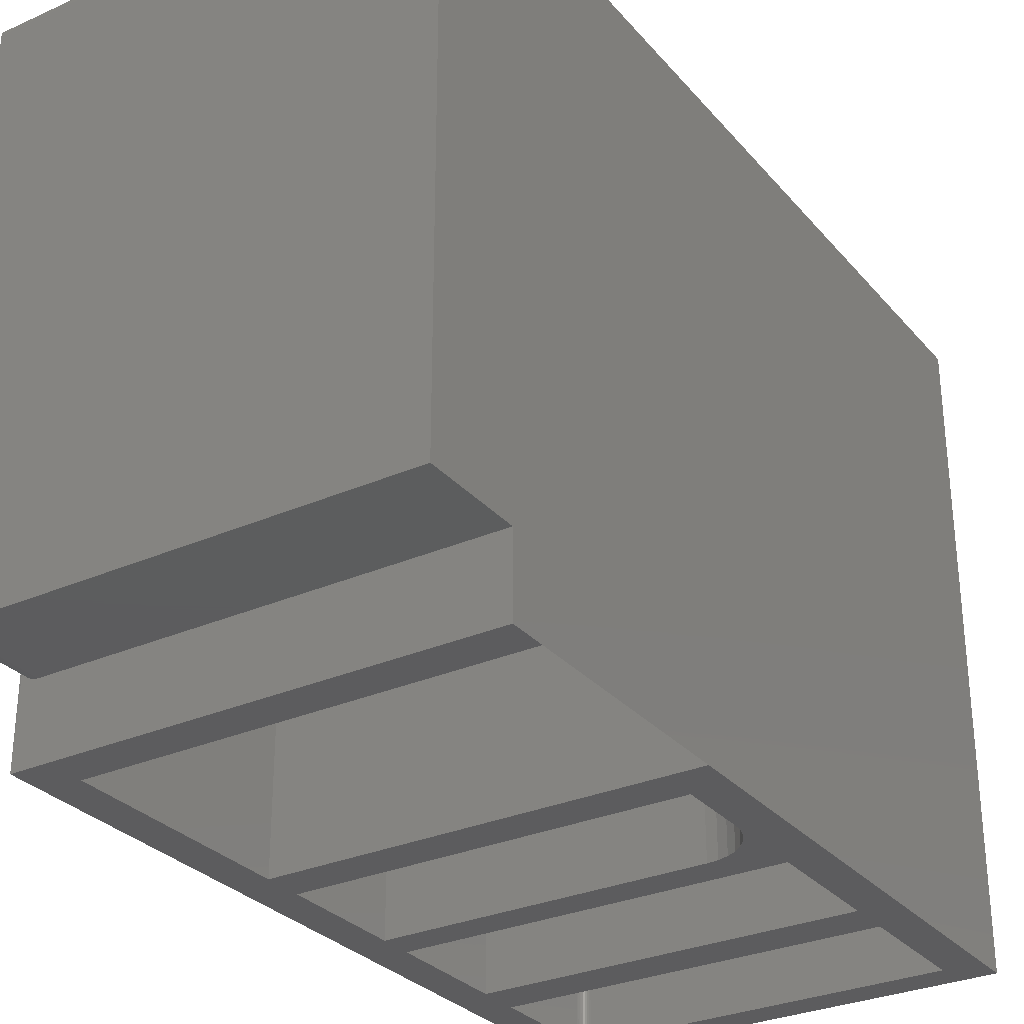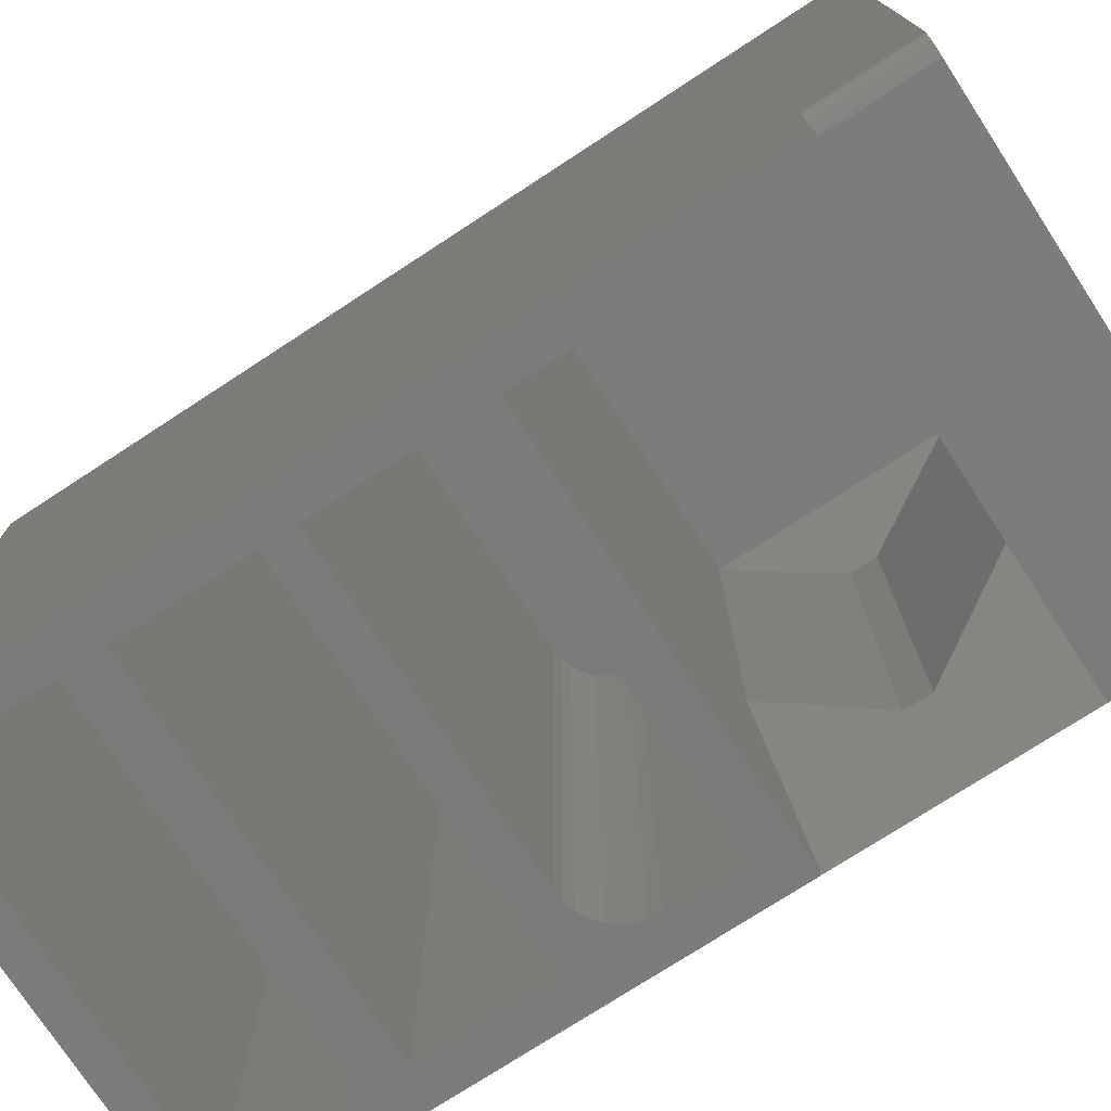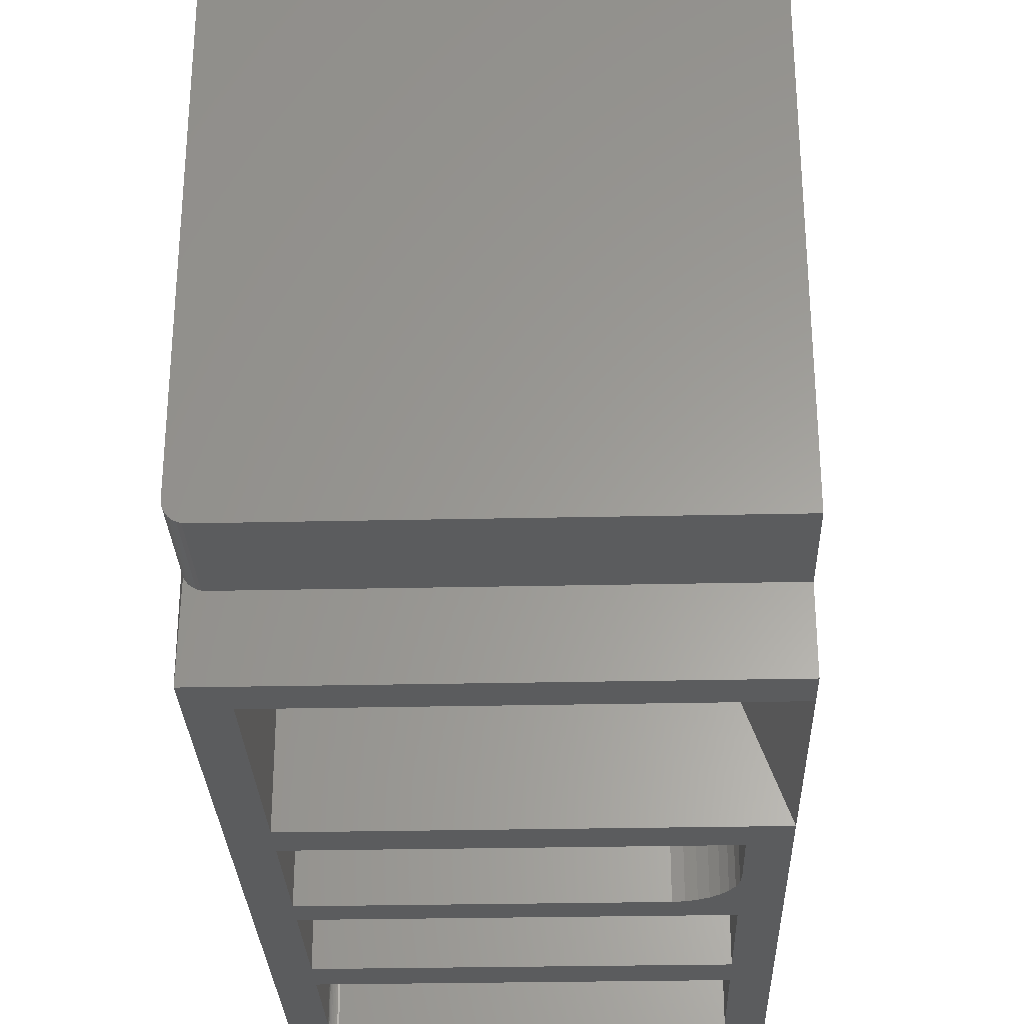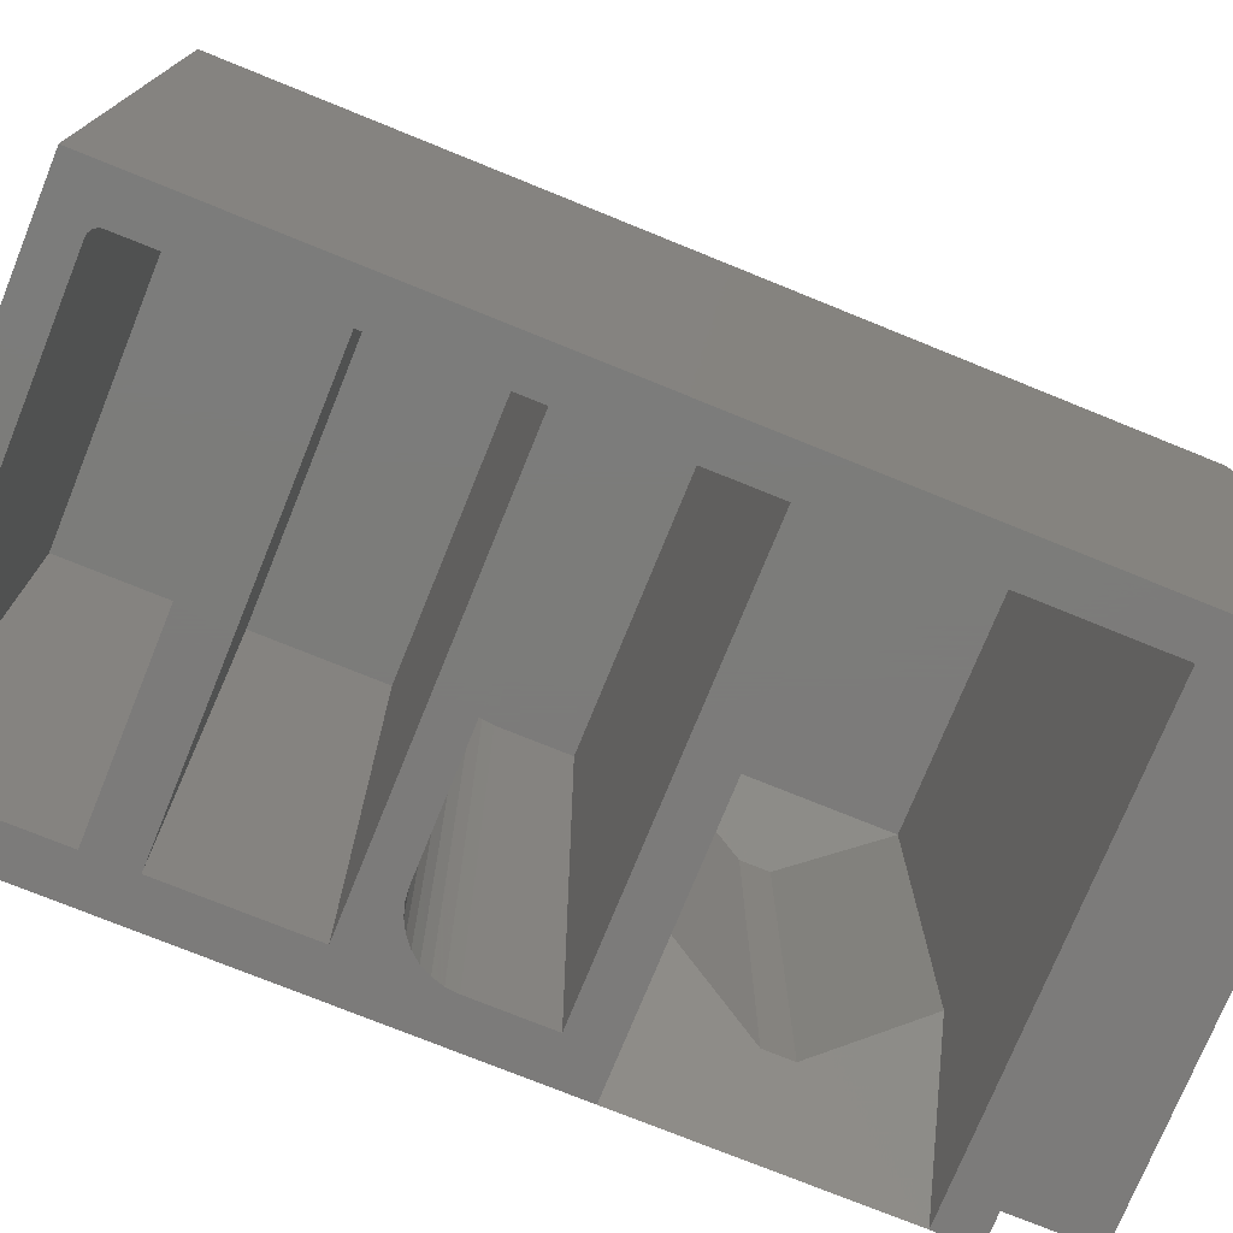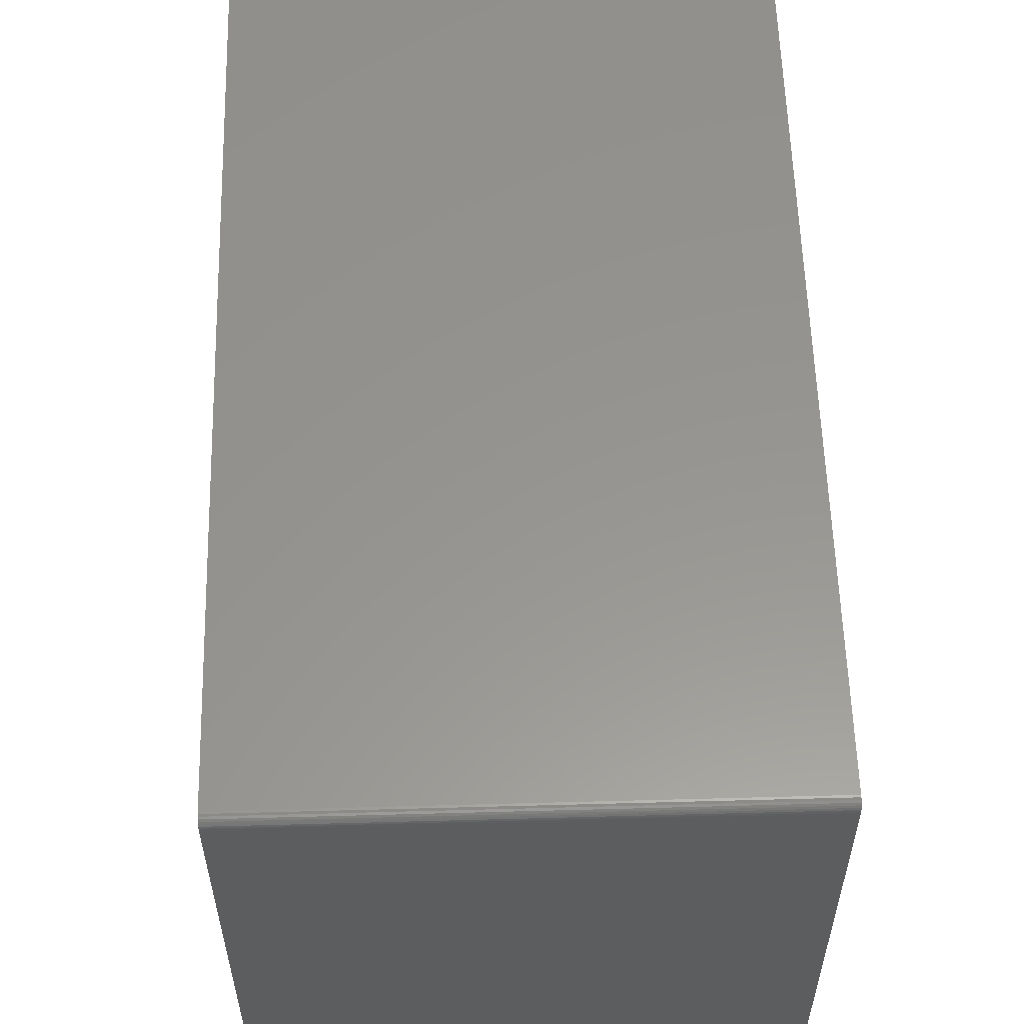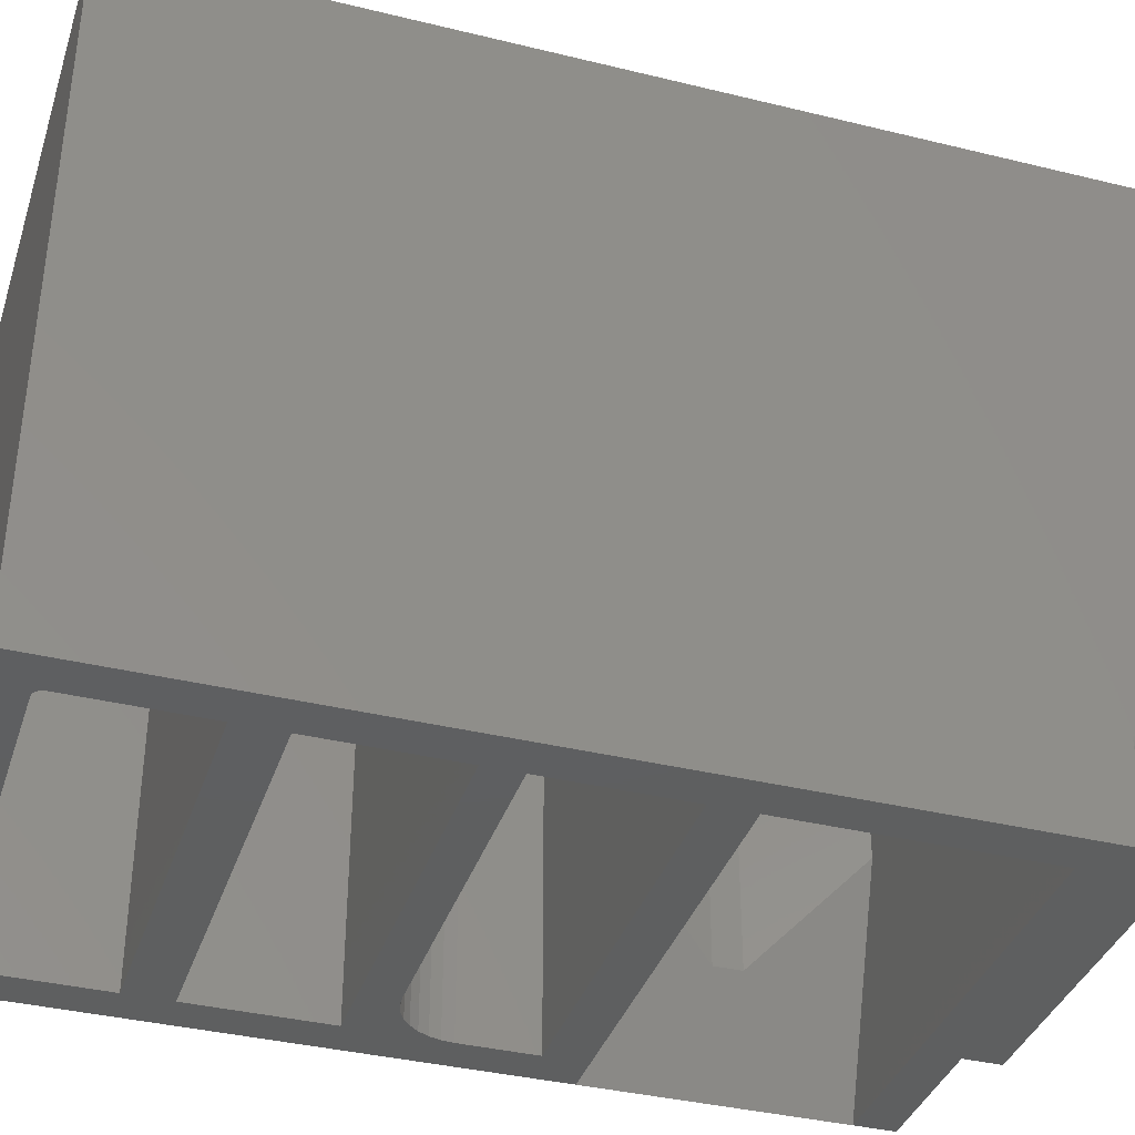
<metadata>
{"format":"stl","ext":"stl","renderer":"f3d","projection":"perspective","resolution":1024,"background":"white","views":[{"elev":-30.1,"azim":-147.2,"up":"+Y"},{"elev":-75.1,"azim":123.1,"up":"+Y"},{"elev":-28.8,"azim":-178.1,"up":"+Y"},{"elev":-75.1,"azim":67.9,"up":"+Y"},{"elev":57.8,"azim":178.4,"up":"+Y"},{"elev":-37.2,"azim":72.5,"up":"+Y"}]}
</metadata>
<code>
# stl→obj: 130 verts, 254 faces
v 0.03125 -0.4609 0.2253
v 0.03125 -0.4609 0.2031
v 0.03125 -0.1406 0.2253
v 0.03125 -0.1406 0.2031
v 0.0625 -0.05469 0.3113
v 0.3438 -0.05469 0.3113
v 0.0625 -0.375 0.3113
v 0.3438 -0.5469 0.3113
v -1.251e-17 -0.5469 0.3113
v 0.3438 -0.05469 0.1172
v 0.0625 -0.05469 0.1172
v 0.3438 -0.5469 0.1172
v 0.0625 -0.375 0.1172
v -1.735e-18 -0.5469 0.1172
v -3.686e-17 -0.5469 0.75
v 0.03125 -0.5469 0.6172
v 0.03125 -0.5469 0.7225
v 0.3359 -0.5469 0.7225
v 0.375 -0.5469 0.75
v 0.03125 -0.5469 0.4766
v 0.03215 -0.5469 0.4113
v 0.03482 -0.5469 0.4201
v 0.03915 -0.5469 0.4282
v 0.04498 -0.5469 0.4353
v 0.05208 -0.5469 0.4411
v 0.06019 -0.5469 0.4454
v 0.06898 -0.5469 0.4481
v 0.07812 -0.5469 0.449
v 0.3438 -0.5469 0.449
v 0.3438 -0.5469 0.4766
v 0.3438 -0.5469 0.3438
v 0.03125 -0.5469 0.3438
v 0.03125 -0.5469 0.4021
v 0.03125 -0.5469 0.5818
v 0.375 -0.5469 0.08594
v 0.3438 -0.5469 0.6172
v 0.3438 -0.5469 0.5818
v 0 -0.5469 0.08594
v 0.3375 -0.5469 0.7223
v 0.3389 -0.5469 0.7219
v 0.3403 -0.5469 0.7211
v 0.3415 -0.5469 0.7202
v 0.3424 -0.5469 0.719
v 0.3432 -0.5469 0.7176
v 0.3436 -0.5469 0.7162
v 0.3438 -0.5469 0.7146
v 4.307e-18 -0.001795 0.008344
v 4.464e-18 -0.002961 0.005528
v 4.223e-18 -0.001645 0.009868
v 4.389e-18 -0.002239 0.006879
v 4.583e-18 -0.005117 0.003373
v 4.623e-18 -0.006468 0.002651
v 4.648e-18 -0.007933 0.002206
v 4.656e-18 -0.009457 0.002056
v 4.656e-18 -0.484 0.002056
v 2.138e-34 -0.484 0.08594
v 4.529e-18 -0.003933 0.004344
v -3.686e-17 -0.001645 0.75
v 0.3594 -0.484 0.08594
v 0.3624 -0.4837 0.08594
v 0.3654 -0.4828 0.08594
v 0.3681 -0.4813 0.08594
v 0.3704 -0.4794 0.08594
v 0.3724 -0.477 0.08594
v 0.3738 -0.4743 0.08594
v 0.375 -0.001645 0.75
v 0.07812 -0.05469 0.449
v 0.06898 -0.05469 0.4481
v 0.06019 -0.05469 0.4454
v 0.3438 -0.05469 0.449
v 0.05208 -0.05469 0.4411
v 0.04498 -0.05469 0.4353
v 0.03915 -0.05469 0.4282
v 0.03482 -0.05469 0.4201
v 0.03215 -0.05469 0.4113
v 0.03125 -0.05469 0.4021
v 0.03125 -0.05469 0.3438
v 0.3438 -0.05469 0.3438
v 0.03125 -0.05469 0.5818
v 0.03125 -0.05469 0.4766
v 0.3438 -0.05469 0.5818
v 0.3438 -0.05469 0.4766
v 0.3438 -0.05469 0.7146
v 0.03125 -0.05469 0.6328
v 0.3438 -0.05469 0.6328
v 0.3436 -0.05469 0.7162
v 0.3432 -0.05469 0.7176
v 0.3424 -0.05469 0.719
v 0.3415 -0.05469 0.7202
v 0.3403 -0.05469 0.7211
v 0.3389 -0.05469 0.7219
v 0.3375 -0.05469 0.7223
v 0.3359 -0.05469 0.7225
v 0.03125 -0.05469 0.7225
v 0.3438 -0.05588 0.6268
v 0.3438 -0.05499 0.6298
v 0.3438 -0.05732 0.6241
v 0.3438 -0.05926 0.6218
v 0.3438 -0.06163 0.6198
v 0.3438 -0.06433 0.6184
v 0.3438 -0.06726 0.6175
v 0.3438 -0.07031 0.6172
v 0.03125 -0.07031 0.6172
v 0.03125 -0.05926 0.6218
v 0.03125 -0.05732 0.6241
v 0.03125 -0.05588 0.6268
v 0.03125 -0.05499 0.6298
v 0.03125 -0.06726 0.6175
v 0.03125 -0.06433 0.6184
v 0.03125 -0.06163 0.6198
v 0.375 -0.001645 0.009868
v 0.375 -0.002961 0.005528
v 0.375 -0.001795 0.008344
v 0.375 -0.002239 0.006879
v 0.375 -0.005117 0.003373
v 0.375 -0.4683 0.002056
v 0.375 -0.009457 0.002056
v 0.375 -0.007933 0.002206
v 0.375 -0.006468 0.002651
v 0.375 -0.4683 0.08594
v 0.375 -0.003933 0.004344
v 0.3594 -0.484 0.002056
v 0.3738 -0.4743 0.002056
v 0.3747 -0.4714 0.002056
v 0.3624 -0.4837 0.002056
v 0.3724 -0.477 0.002056
v 0.3704 -0.4794 0.002056
v 0.3681 -0.4813 0.002056
v 0.3654 -0.4828 0.002056
v 0.3747 -0.4714 0.08594
f 1 2 3
f 3 2 4
f 5 6 7
f 7 6 8
f 7 8 9
f 10 11 12
f 12 11 13
f 12 13 14
f 11 10 5
f 5 10 6
f 7 9 1
f 13 2 14
f 14 2 1
f 14 1 9
f 7 1 5
f 5 1 3
f 5 3 11
f 11 3 4
f 11 4 13
f 13 4 2
f 12 8 10
f 10 8 6
f 15 9 16
f 15 16 17
f 15 17 18
f 15 18 19
f 20 21 22
f 20 22 23
f 20 23 24
f 20 24 25
f 20 25 26
f 20 26 27
f 20 27 28
f 20 28 29
f 20 29 30
f 9 8 31
f 9 31 32
f 9 32 33
f 9 33 21
f 9 21 20
f 9 20 34
f 9 34 16
f 35 36 37
f 35 37 30
f 35 30 29
f 35 29 31
f 35 31 8
f 35 8 12
f 35 12 14
f 35 14 38
f 19 18 39
f 19 39 40
f 19 40 41
f 19 41 42
f 19 42 43
f 19 43 44
f 19 44 45
f 19 45 46
f 19 46 36
f 19 36 35
f 16 34 36
f 36 34 37
f 47 48 49
f 47 50 48
f 51 52 53
f 51 53 54
f 51 54 55
f 56 49 48
f 56 48 57
f 56 57 51
f 56 51 55
f 38 14 56
f 56 14 9
f 56 9 49
f 49 9 15
f 49 15 58
f 59 38 56
f 35 38 59
f 35 59 60
f 35 60 61
f 35 61 62
f 35 62 63
f 35 63 64
f 35 64 65
f 66 58 19
f 19 58 15
f 67 68 69
f 70 67 69
f 70 69 71
f 70 71 72
f 70 72 73
f 70 73 74
f 70 74 75
f 70 75 76
f 70 76 77
f 70 77 78
f 33 32 76
f 76 32 77
f 29 28 70
f 70 28 67
f 24 71 25
f 25 71 69
f 25 69 26
f 26 69 68
f 26 68 27
f 27 68 67
f 27 67 28
f 71 24 72
f 72 24 23
f 72 23 73
f 73 23 22
f 73 22 74
f 74 22 21
f 74 21 75
f 75 21 33
f 75 33 76
f 31 29 78
f 78 29 70
f 32 31 77
f 77 31 78
f 34 20 79
f 79 20 80
f 37 34 81
f 81 34 79
f 30 37 82
f 82 37 81
f 20 30 80
f 80 30 82
f 80 82 79
f 79 82 81
f 83 84 85
f 86 87 88
f 86 88 89
f 86 89 90
f 86 90 91
f 86 91 92
f 86 92 93
f 94 84 83
f 94 83 86
f 94 86 93
f 85 95 83
f 85 96 95
f 83 95 97
f 83 97 98
f 83 98 99
f 83 99 100
f 83 100 101
f 83 101 102
f 83 102 36
f 83 36 46
f 18 17 93
f 93 17 94
f 42 88 43
f 43 88 87
f 43 87 44
f 44 87 86
f 44 86 45
f 45 86 83
f 45 83 46
f 88 42 89
f 89 42 41
f 89 41 90
f 90 41 40
f 90 40 91
f 91 40 39
f 91 39 92
f 92 39 18
f 92 18 93
f 103 17 16
f 104 105 106
f 104 106 107
f 104 107 84
f 94 17 103
f 94 103 108
f 94 108 109
f 94 109 110
f 94 110 104
f 94 104 84
f 16 36 103
f 103 36 102
f 104 97 105
f 105 97 95
f 105 95 106
f 106 95 96
f 106 96 107
f 107 96 85
f 107 85 84
f 97 104 98
f 98 104 110
f 98 110 99
f 99 110 109
f 99 109 100
f 100 109 108
f 100 108 101
f 101 108 103
f 101 103 102
f 111 112 113
f 112 114 113
f 115 116 117
f 115 117 118
f 115 118 119
f 120 116 115
f 120 115 121
f 120 121 112
f 120 112 111
f 120 111 66
f 120 66 19
f 120 19 35
f 122 55 123
f 54 117 116
f 54 116 124
f 54 124 123
f 54 123 55
f 125 122 123
f 125 123 126
f 125 126 127
f 125 127 128
f 125 128 129
f 111 49 66
f 66 49 58
f 49 111 47
f 47 111 113
f 47 113 50
f 50 113 114
f 50 114 48
f 48 114 112
f 48 112 57
f 57 112 121
f 57 121 51
f 51 121 115
f 51 115 52
f 52 115 119
f 52 119 53
f 53 119 118
f 53 118 54
f 54 118 117
f 56 55 59
f 59 55 122
f 59 122 60
f 60 122 125
f 60 125 61
f 61 125 129
f 61 129 62
f 62 129 128
f 62 128 63
f 63 128 127
f 63 127 64
f 64 127 126
f 64 126 65
f 65 126 123
f 65 123 130
f 130 123 124
f 130 124 120
f 120 124 116

</code>
